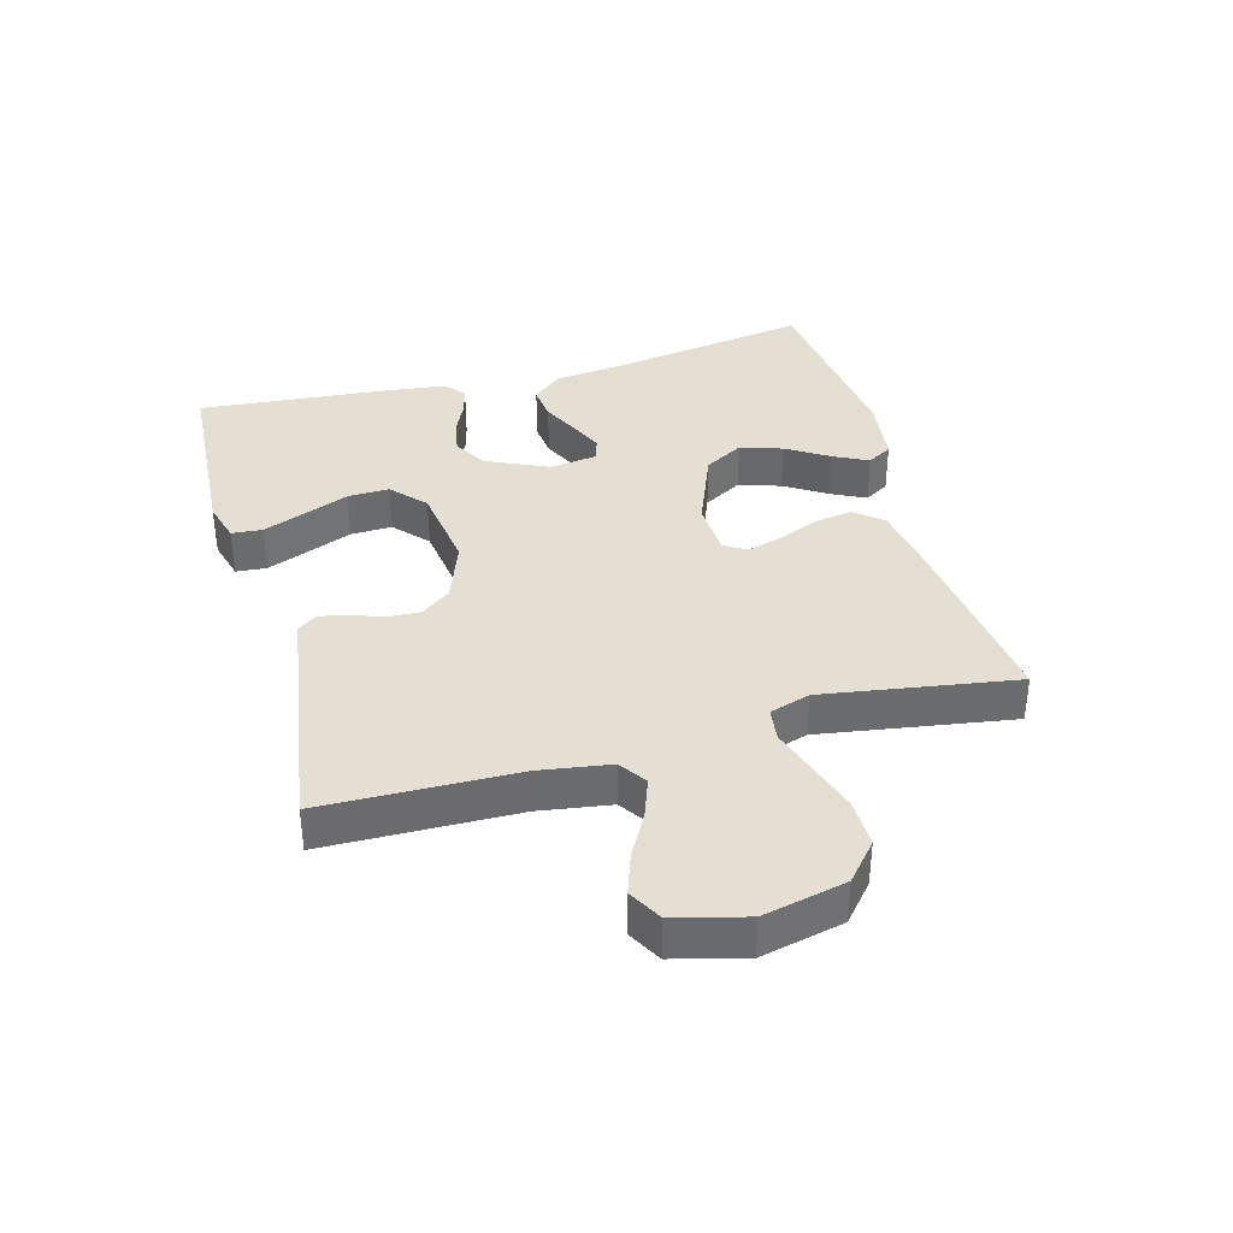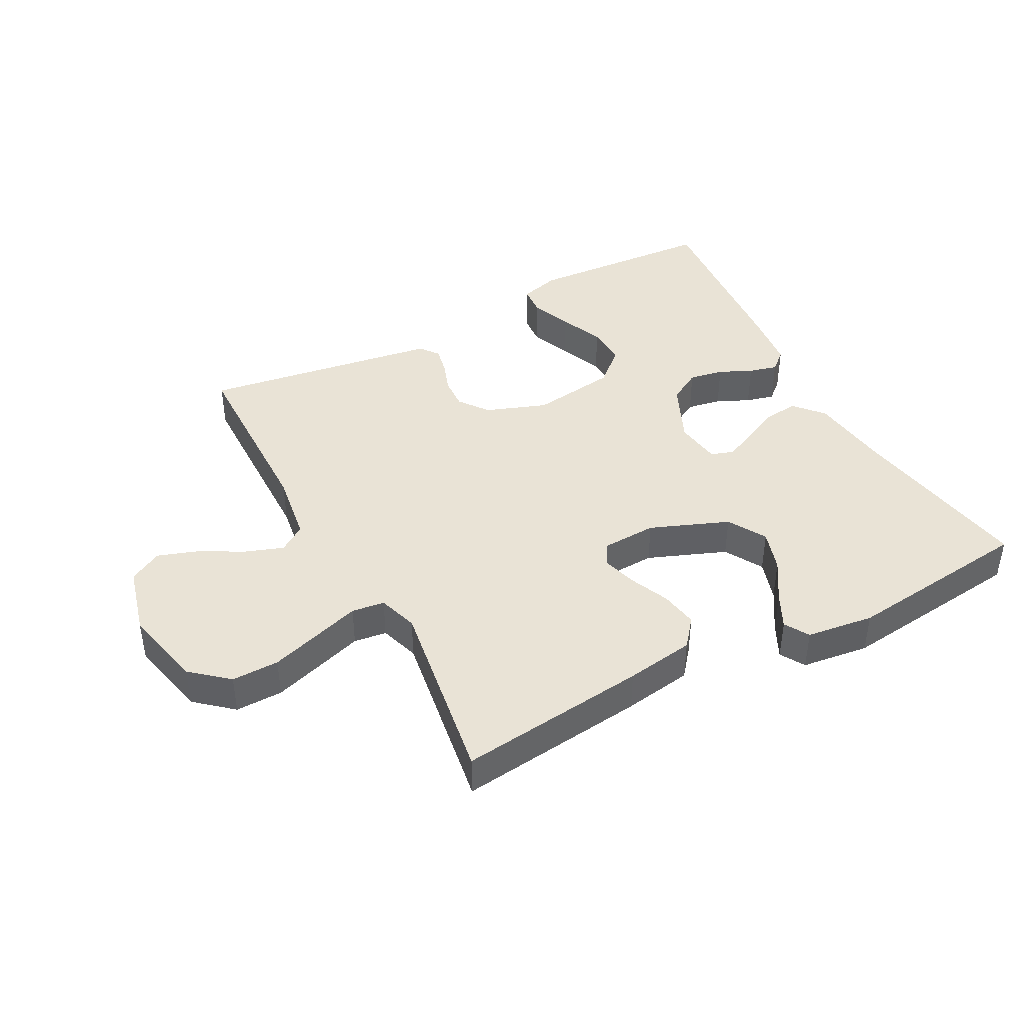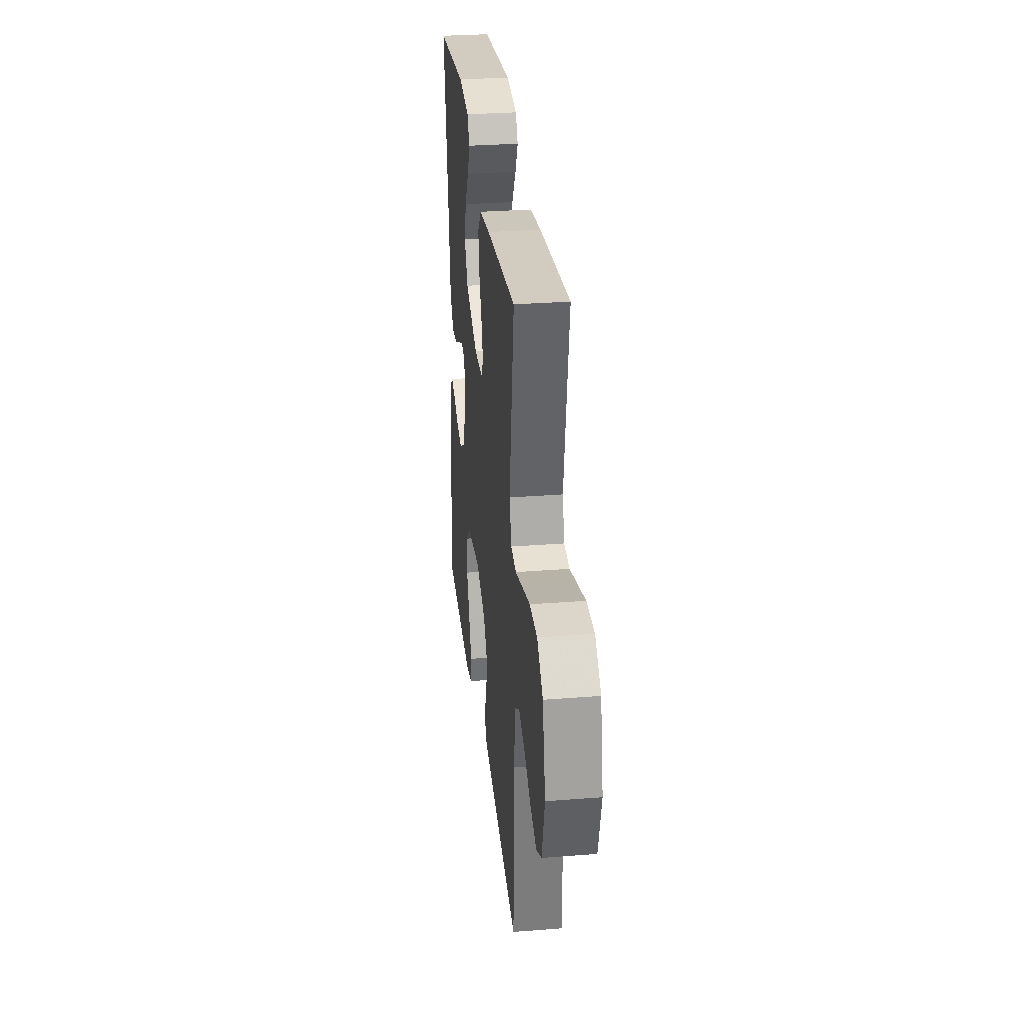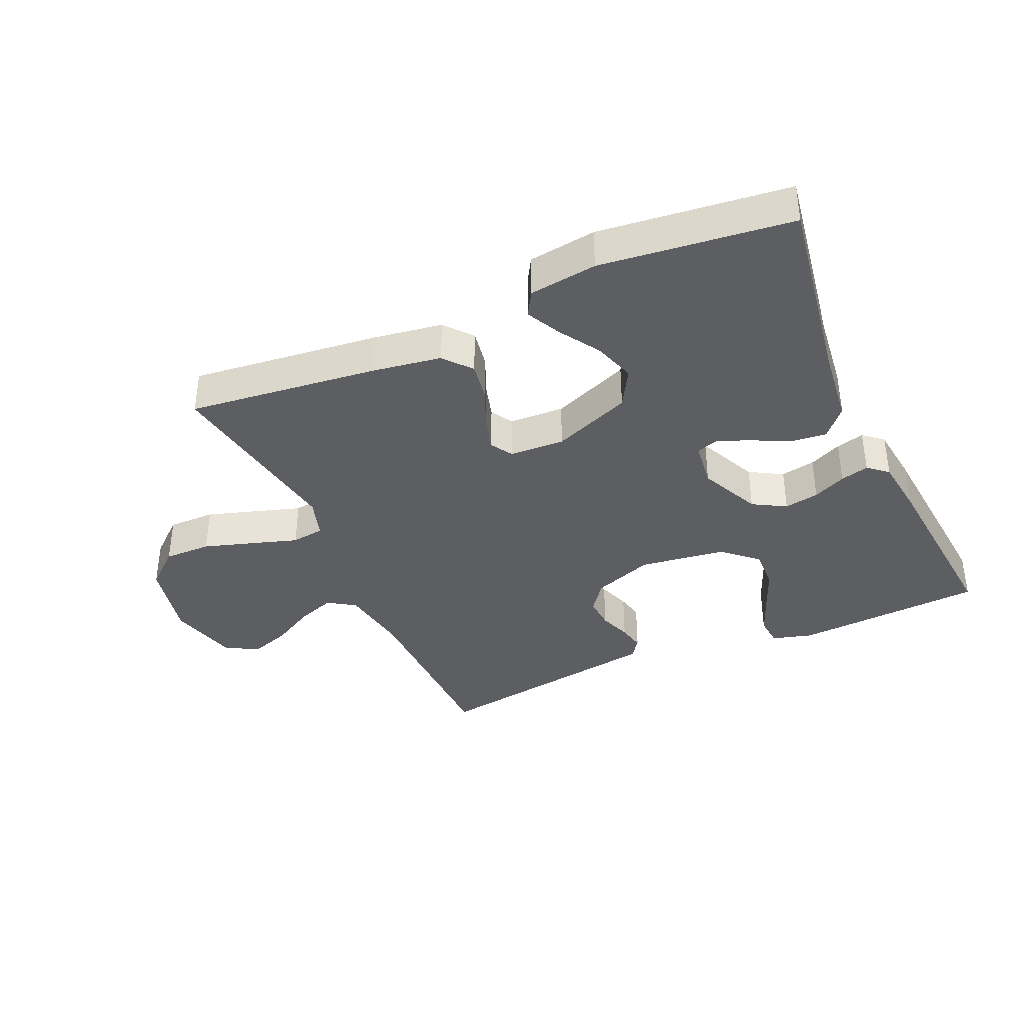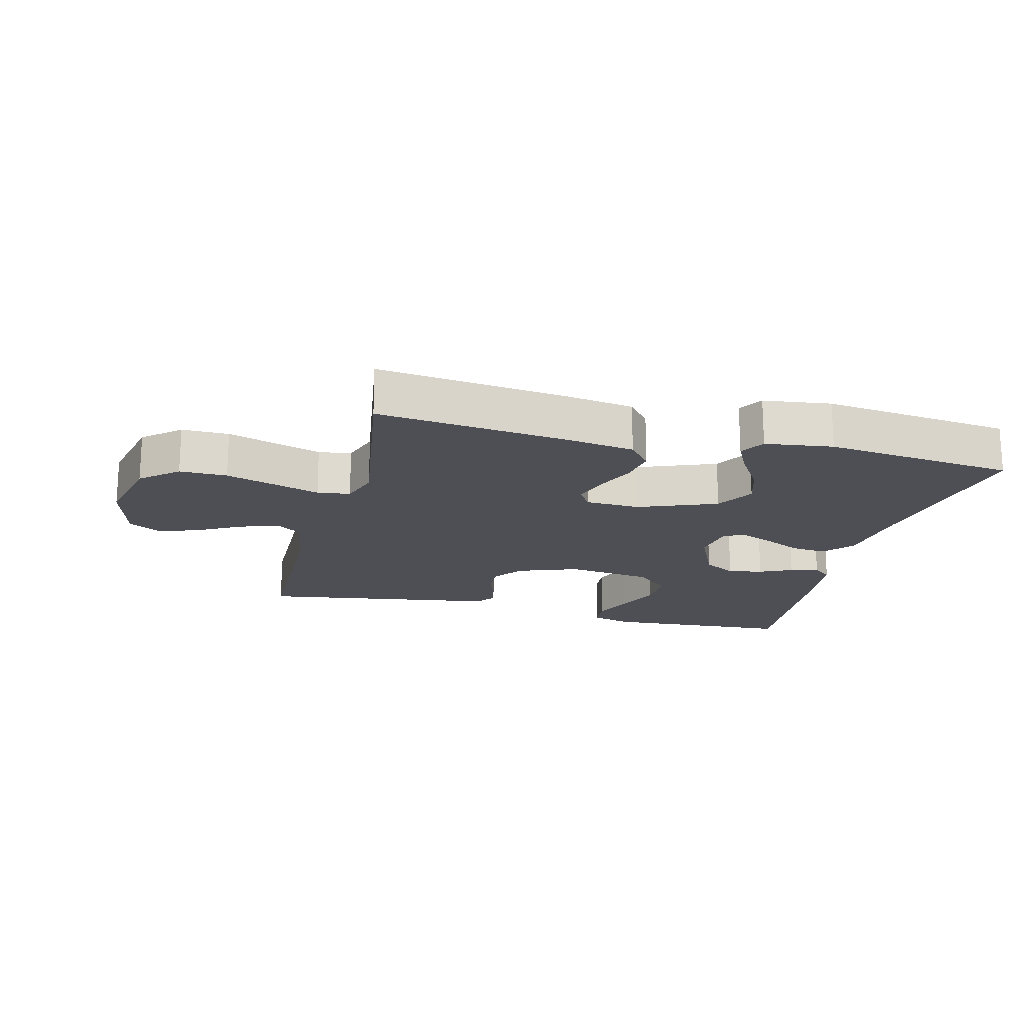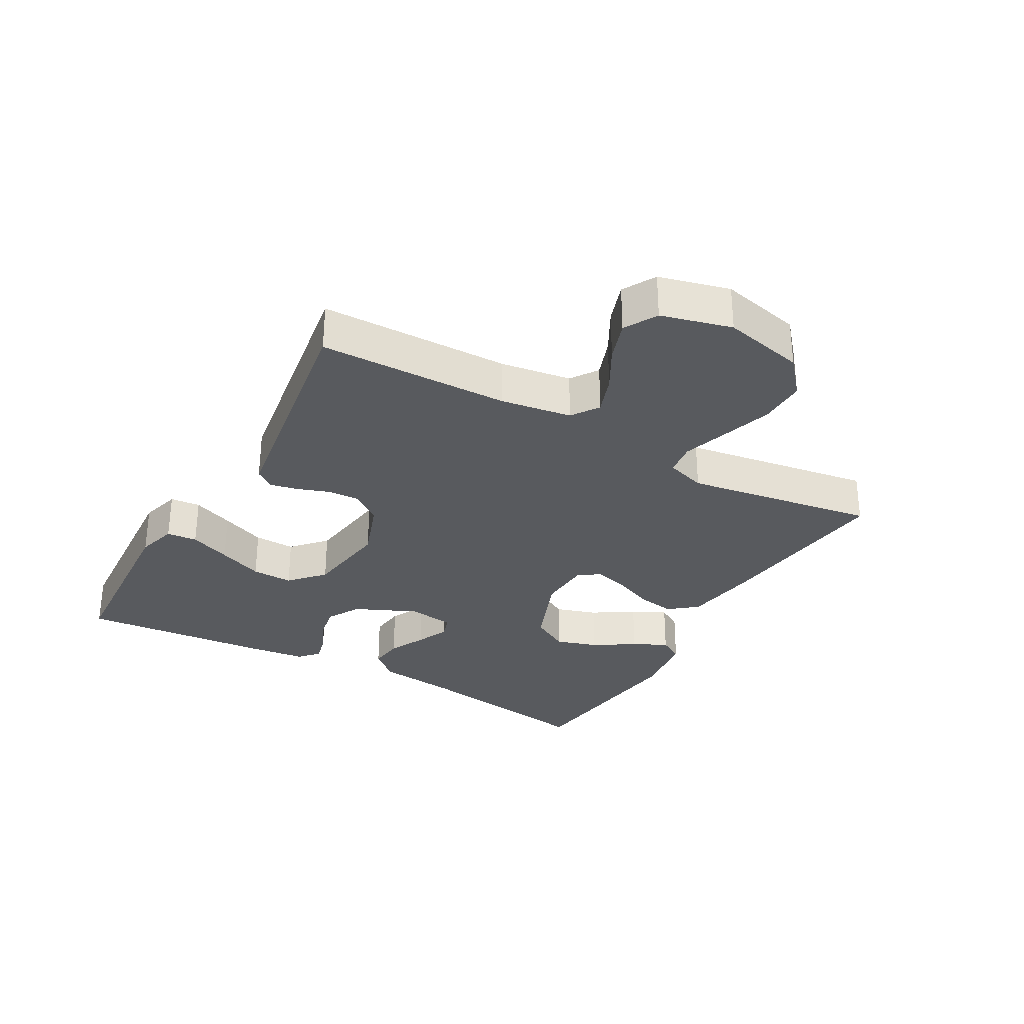
<metadata>
{"format":"obj","ext":"obj","renderer":"f3d","projection":"perspective","resolution":1024,"background":"white","views":[{"elev":36.9,"azim":-105.4,"up":"+Y"},{"elev":42.2,"azim":-28.1,"up":"+Y"},{"elev":30.7,"azim":-96.4,"up":"+Z"},{"elev":-37.6,"azim":24.2,"up":"+Y"},{"elev":-18.3,"azim":-14.2,"up":"+Y"},{"elev":-30.6,"azim":-119.5,"up":"+Y"}]}
</metadata>
<code>
v 0.5 0.07 0.5
v 0.451 0.07 0.2
v 0.436 0.07 0.075
v 0.396 0.07 0.029
v 0.341 0.07 0.035
v 0.283 0.07 0.063
v 0.23 0.07 0.086
v 0.194 0.07 0.074
v 0.184 0.07 0
v 0.228 0.07 -0.097
v 0.28 0.07 -0.127
v 0.335 0.07 -0.117
v 0.387 0.07 -0.093
v 0.432 0.07 -0.081
v 0.463 0.07 -0.108
v 0.474 0.07 -0.2
v 0.5 0.07 -0.5
v 0.2 0.07 -0.519
v 0.136 0.07 -0.501
v 0.132 0.07 -0.453
v 0.158 0.07 -0.388
v 0.187 0.07 -0.317
v 0.189 0.07 -0.252
v 0.136 0.07 -0.204
v 0 0.07 -0.185
v -0.096 0.07 -0.22
v -0.131 0.07 -0.267
v -0.128 0.07 -0.318
v -0.11 0.07 -0.369
v -0.101 0.07 -0.412
v -0.123 0.07 -0.442
v -0.2 0.07 -0.454
v -0.5 0.07 -0.5
v -0.505 0.07 -0.2
v -0.522 0.07 -0.088
v -0.565 0.07 -0.059
v -0.626 0.07 -0.081
v -0.693 0.07 -0.118
v -0.757 0.07 -0.14
v -0.809 0.07 -0.111
v -0.838 0.07 0
v -0.809 0.07 0.129
v -0.751 0.07 0.179
v -0.676 0.07 0.178
v -0.597 0.07 0.153
v -0.525 0.07 0.13
v -0.473 0.07 0.137
v -0.453 0.07 0.2
v -0.5 0.07 0.5
v -0.2 0.07 0.465
v -0.091 0.07 0.448
v -0.055 0.07 0.404
v -0.065 0.07 0.344
v -0.092 0.07 0.281
v -0.108 0.07 0.226
v -0.087 0.07 0.191
v 0 0.07 0.187
v 0.124 0.07 0.236
v 0.159 0.07 0.297
v 0.138 0.07 0.363
v 0.097 0.07 0.428
v 0.07 0.07 0.482
v 0.093 0.07 0.521
v 0.2 0.07 0.535
v 0.5 0 0.5
v 0.451 0 0.2
v 0.436 0 0.075
v 0.396 0 0.029
v 0.341 0 0.035
v 0.283 0 0.063
v 0.23 0 0.086
v 0.194 0 0.074
v 0.184 0 0
v 0.228 0 -0.097
v 0.28 0 -0.127
v 0.335 0 -0.117
v 0.387 0 -0.093
v 0.432 0 -0.081
v 0.463 0 -0.108
v 0.474 0 -0.2
v 0.5 0 -0.5
v 0.2 0 -0.519
v 0.136 0 -0.501
v 0.132 0 -0.453
v 0.158 0 -0.388
v 0.187 0 -0.317
v 0.189 0 -0.252
v 0.136 0 -0.204
v 0 0 -0.185
v -0.096 0 -0.22
v -0.131 0 -0.267
v -0.128 0 -0.318
v -0.11 0 -0.369
v -0.101 0 -0.412
v -0.123 0 -0.442
v -0.2 0 -0.454
v -0.5 0 -0.5
v -0.505 0 -0.2
v -0.522 0 -0.088
v -0.565 0 -0.059
v -0.626 0 -0.081
v -0.693 0 -0.118
v -0.757 0 -0.14
v -0.809 0 -0.111
v -0.838 0 0
v -0.809 0 0.129
v -0.751 0 0.179
v -0.676 0 0.178
v -0.597 0 0.153
v -0.525 0 0.13
v -0.473 0 0.137
v -0.453 0 0.2
v -0.5 0 0.5
v -0.2 0 0.465
v -0.091 0 0.448
v -0.055 0 0.404
v -0.065 0 0.344
v -0.092 0 0.281
v -0.108 0 0.226
v -0.087 0 0.191
v 0 0 0.187
v 0.124 0 0.236
v 0.159 0 0.297
v 0.138 0 0.363
v 0.097 0 0.428
v 0.07 0 0.482
v 0.093 0 0.521
v 0.2 0 0.535
f 63 64 1 2
f 60 61 62 63
f 59 60 63 2
f 58 59 2 3
f 57 58 3 4
f 51 52 53 54
f 51 54 55
f 48 49 50 51
f 47 48 51 55
f 43 44 45 46
f 41 42 43 46
f 41 46 47
f 37 38 39 40
f 36 37 40 41
f 31 32 33 34
f 31 34 35
f 28 29 30 31
f 27 28 31 35
f 26 27 35 36
f 19 20 21 22
f 17 18 19 22
f 17 22 23
f 16 17 23 24
f 12 13 14 15
f 11 12 15 16
f 4 5 6
f 4 6 7
f 57 4 7
f 56 57 7 8
f 41 47 55 56
f 36 41 56 8
f 25 26 36 8
f 11 16 24 25
f 10 11 25
f 9 10 25
f 8 9 25
f 66 65 128 127
f 127 126 125 124
f 66 127 124 123
f 67 66 123 122
f 68 67 122 121
f 118 117 116 115
f 119 118 115
f 115 114 113 112
f 119 115 112 111
f 110 109 108 107
f 110 107 106 105
f 111 110 105
f 104 103 102 101
f 105 104 101 100
f 98 97 96 95
f 99 98 95
f 95 94 93 92
f 99 95 92 91
f 100 99 91 90
f 86 85 84 83
f 86 83 82 81
f 87 86 81
f 88 87 81 80
f 79 78 77 76
f 80 79 76 75
f 70 69 68
f 71 70 68
f 71 68 121
f 72 71 121 120
f 120 119 111 105
f 72 120 105 100
f 72 100 90 89
f 89 88 80 75
f 89 75 74
f 89 74 73
f 89 73 72
f 1 65 66 2
f 2 66 67 3
f 3 67 68 4
f 4 68 69 5
f 5 69 70 6
f 6 70 71 7
f 7 71 72 8
f 8 72 73 9
f 9 73 74 10
f 10 74 75 11
f 11 75 76 12
f 12 76 77 13
f 13 77 78 14
f 14 78 79 15
f 15 79 80 16
f 16 80 81 17
f 17 81 82 18
f 18 82 83 19
f 19 83 84 20
f 20 84 85 21
f 21 85 86 22
f 22 86 87 23
f 23 87 88 24
f 24 88 89 25
f 25 89 90 26
f 26 90 91 27
f 27 91 92 28
f 28 92 93 29
f 29 93 94 30
f 30 94 95 31
f 31 95 96 32
f 32 96 97 33
f 33 97 98 34
f 34 98 99 35
f 35 99 100 36
f 36 100 101 37
f 37 101 102 38
f 38 102 103 39
f 39 103 104 40
f 40 104 105 41
f 41 105 106 42
f 42 106 107 43
f 43 107 108 44
f 44 108 109 45
f 45 109 110 46
f 46 110 111 47
f 47 111 112 48
f 48 112 113 49
f 49 113 114 50
f 50 114 115 51
f 51 115 116 52
f 52 116 117 53
f 53 117 118 54
f 54 118 119 55
f 55 119 120 56
f 56 120 121 57
f 57 121 122 58
f 58 122 123 59
f 59 123 124 60
f 60 124 125 61
f 61 125 126 62
f 62 126 127 63
f 63 127 128 64
f 64 128 65 1

</code>
